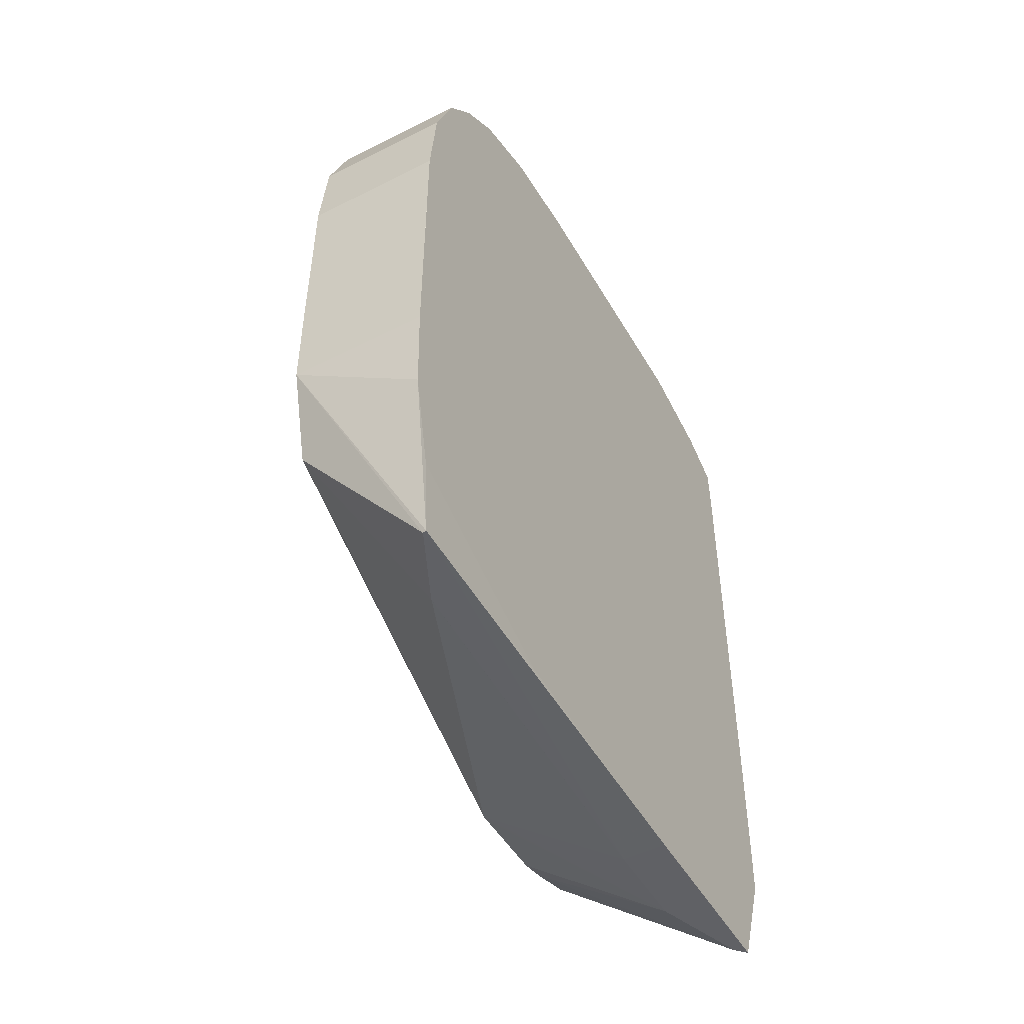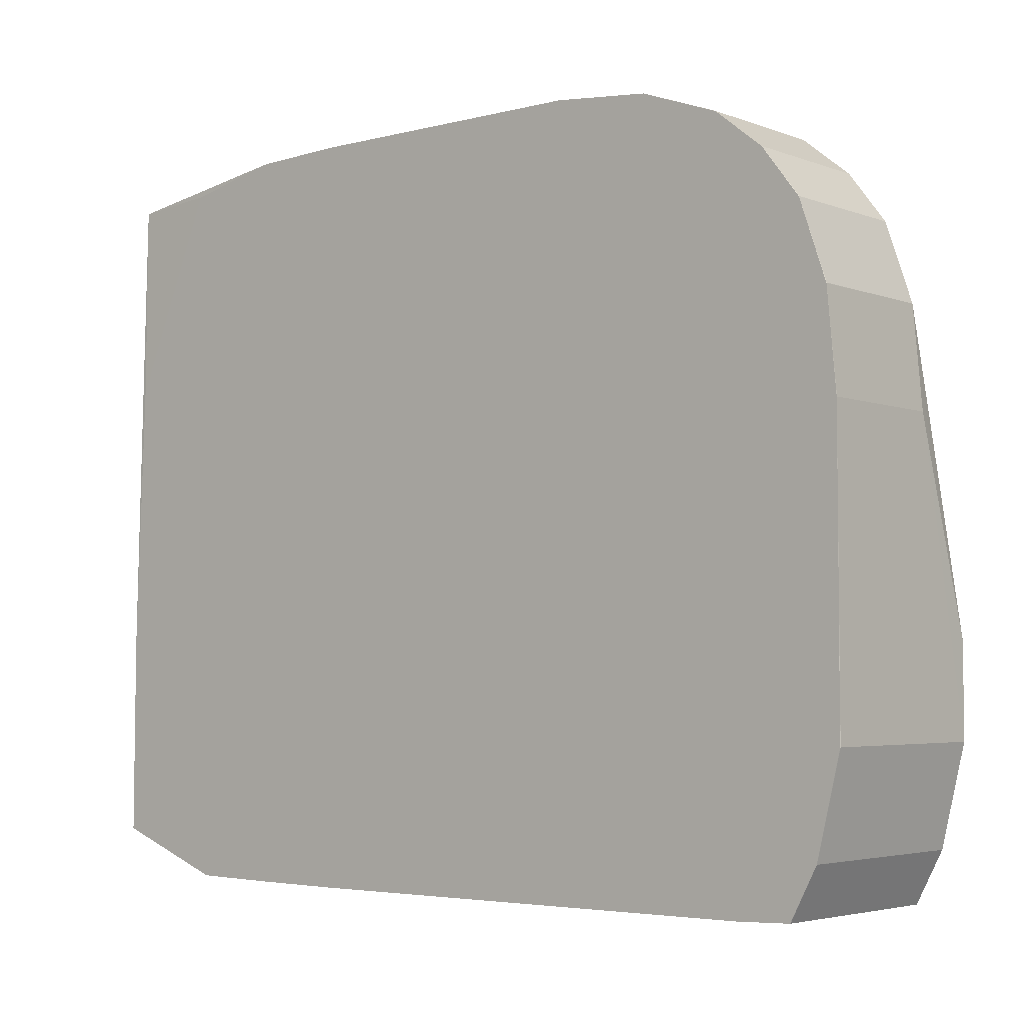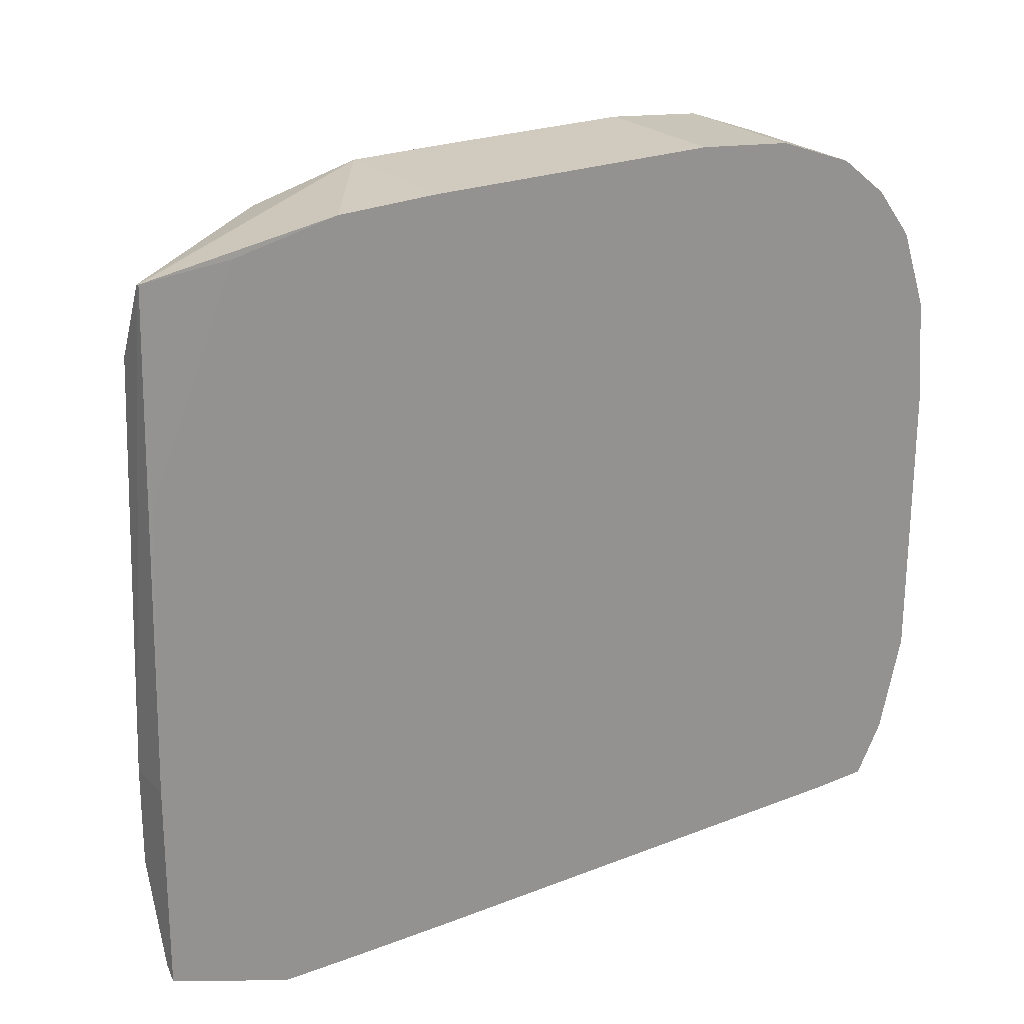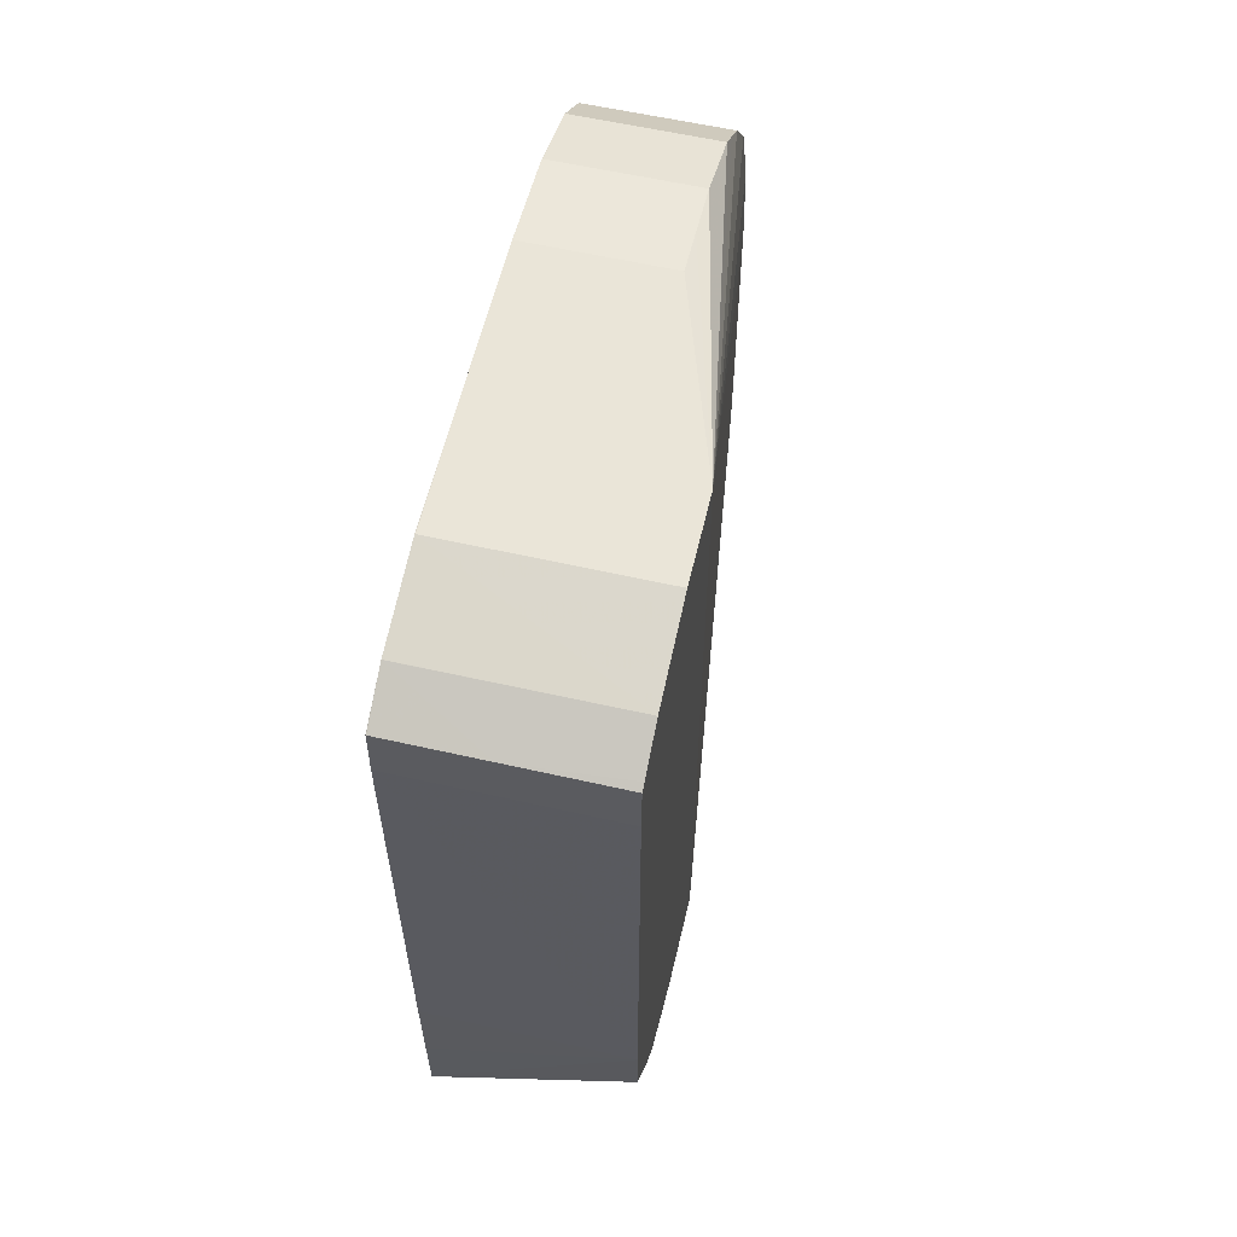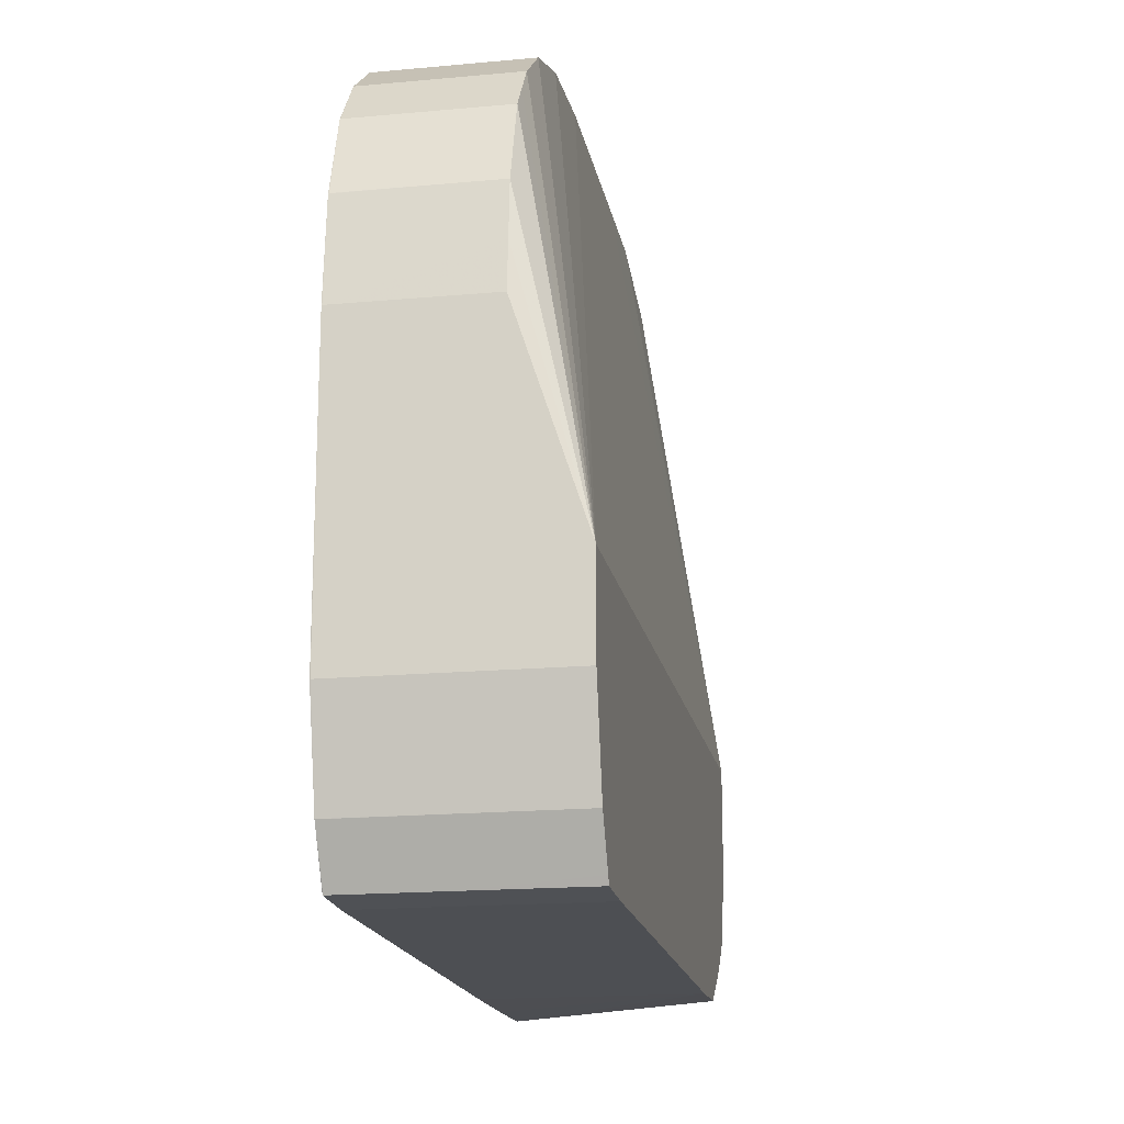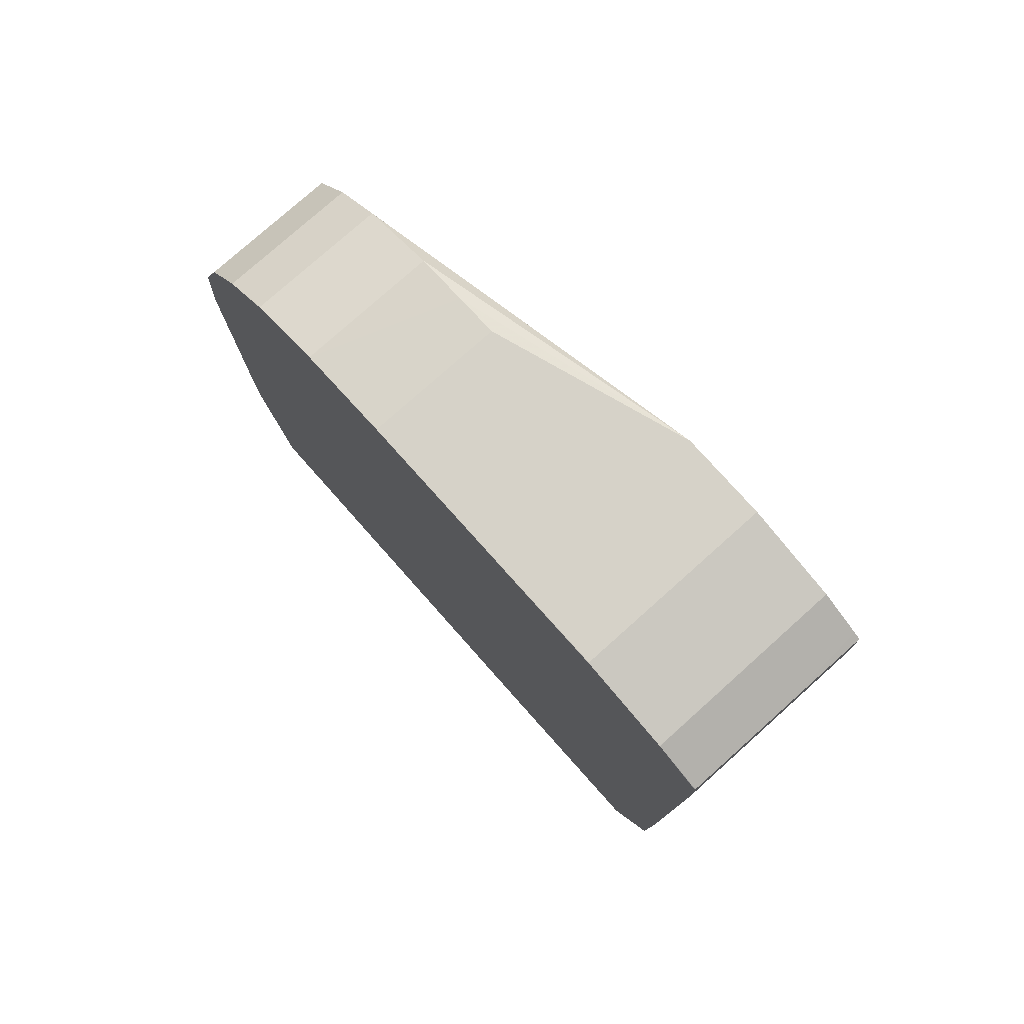
<metadata>
{"format":"obj","ext":"obj","renderer":"f3d","projection":"perspective","resolution":1024,"background":"white","views":[{"elev":-49.4,"azim":29.1,"up":"+Y"},{"elev":-4.1,"azim":129.9,"up":"+Z"},{"elev":23.4,"azim":56.4,"up":"+Z"},{"elev":59.0,"azim":-166.8,"up":"+Y"},{"elev":-17.7,"azim":-169.8,"up":"+Z"},{"elev":77.8,"azim":138.2,"up":"+Y"}]}
</metadata>
<code>
v -0.04791 0.07602 0.005508
v -0.04905 0.07602 0.005508
v -0.04905 0.07446 0.005508
v -0.04791 0.07446 0.005508
v -0.04791 0.07368 0.005508
v -0.04791 0.0768 0.005431
v -0.04791 0.0768 0.005431
v -0.04905 0.0768 0.005431
v -0.04959 0.07232 0.001525
v -0.04958 0.0784 0.001492
v -0.04905 0.07368 0.005502
v -0.04791 0.0729 0.005482
v -0.0479 0.07742 0.005202
v -0.04791 0.07742 0.005204
v -0.04869 0.07742 0.005204
v -0.04905 0.07742 0.005204
v -0.04959 0.07232 0.001474
v -0.04828 0.07133 0.0007692
v -0.04828 0.07133 0.001076
v -0.04828 0.07133 0.00153
v -0.04822 0.07142 0.004664
v -0.04822 0.07142 0.004674
v -0.04905 0.07255 0.004664
v -0.04905 0.07263 0.004837
v -0.04905 0.07285 0.005287
v -0.04905 0.07781 0.004894
v -0.04905 0.07797 0.004684
v -0.04905 0.07811 0.004504
v -0.04905 0.07832 0.003884
v -0.04905 0.07836 0.003465
v -0.04905 0.0784 0.003106
v -0.04958 0.0784 0.0007694
v -0.04795 0.07143 0.005247
v -0.04792 0.07143 0.005254
v -0.04791 0.0721 0.00531
v -0.0479 0.07781 0.004893
v -0.04791 0.07781 0.004893
v -0.04959 0.07233 0.0007691
v -0.048 0.07132 2.604e-05
v -0.04959 0.07239 0.0005277
v -0.04791 0.07133 0.00153
v -0.04791 0.07811 0.004504
v -0.04869 0.07811 0.004504
v -0.04869 0.07832 0.003884
v -0.0479 0.07832 0.00388
v -0.04791 0.0784 0.003106
v -0.04791 0.0784 0.001492
v -0.04869 0.0784 0.001548
v -0.04791 0.0784 0.0007692
v -0.04958 0.07821 -9.45e-06
v -0.04791 0.07142 0.003688
v -0.0479 0.07811 0.004501
v -0.04791 0.07132 -6.132e-05
v -0.04959 0.07252 0.0001228
v -0.04791 0.07832 0.003885
v -0.0479 0.0784 0.003102
v -0.0479 0.0784 0.001544
v -0.0479 0.07839 0.0007651
v -0.0479 0.0782 -1.197e-05
v -0.04791 0.0782 -9.64e-06
v -0.04869 0.07799 -0.0004137
v -0.04958 0.07802 -0.000355
v -0.04791 0.07225 -0.00041
v -0.04959 0.07276 -0.0001231
v -0.04959 0.07318 -0.0004142
v -0.0479 0.07799 -0.0004138
v -0.04791 0.07799 -0.0004138
v -0.04791 0.07758 -0.0004285
v -0.04958 0.07758 -0.0004283
v -0.04958 0.07799 -0.0004136
v -0.04791 0.07227 -0.0004112
v -0.04958 0.07368 -0.0004286
v -0.04791 0.07757 -0.0004285
v -0.04791 0.075 -0.0004284
v -0.04791 0.07291 -0.0004217
v -0.04791 0.07368 -0.0004283
f 1 2 3
f 1 3 4
f 1 4 5
f 1 5 12
f 1 12 35
f 1 35 51
f 1 51 41
f 1 41 53
f 1 53 63
f 1 63 71
f 1 71 75
f 1 75 76
f 1 76 74
f 1 74 73
f 1 73 66
f 1 66 59
f 1 59 58
f 1 58 57
f 1 57 56
f 1 56 45
f 1 45 52
f 1 52 36
f 1 36 13
f 1 13 6
f 1 6 7
f 1 7 8
f 1 8 2
f 2 9 3
f 2 8 10
f 2 10 9
f 3 11 5
f 3 5 4
f 3 9 11
f 5 11 12
f 6 13 14
f 6 14 7
f 7 14 15
f 7 15 8
f 8 15 16
f 8 16 10
f 9 17 18
f 9 18 19
f 9 19 20
f 9 20 21
f 9 21 22
f 9 22 23
f 9 23 24
f 9 24 25
f 9 25 11
f 9 10 32
f 9 32 50
f 9 50 62
f 9 62 70
f 9 70 69
f 9 69 72
f 9 72 65
f 9 65 64
f 9 64 54
f 9 54 40
f 9 40 38
f 9 38 17
f 10 16 26
f 10 26 27
f 10 27 28
f 10 28 29
f 10 29 30
f 10 30 31
f 10 31 32
f 11 25 33
f 11 33 34
f 11 34 12
f 12 34 35
f 13 36 14
f 14 36 37
f 14 37 15
f 15 37 26
f 15 26 16
f 17 38 18
f 18 39 53
f 18 53 41
f 18 41 20
f 18 20 19
f 18 38 40
f 18 40 39
f 20 41 34
f 20 34 33
f 20 33 22
f 20 22 21
f 22 33 25
f 22 25 24
f 22 24 23
f 26 37 27
f 27 37 42
f 27 42 43
f 27 43 28
f 28 43 44
f 28 44 29
f 29 44 30
f 30 44 45
f 30 45 46
f 30 46 31
f 31 46 47
f 31 47 48
f 31 48 32
f 32 48 47
f 32 47 49
f 32 49 50
f 34 41 51
f 34 51 35
f 36 42 37
f 36 52 42
f 39 40 54
f 39 54 53
f 42 52 43
f 43 52 44
f 44 52 55
f 44 55 45
f 45 56 46
f 45 55 52
f 46 56 47
f 47 57 49
f 47 56 57
f 49 57 58
f 49 58 59
f 49 59 60
f 49 60 50
f 50 60 59
f 50 59 61
f 50 61 62
f 53 54 64
f 53 64 65
f 53 65 63
f 59 66 67
f 59 67 61
f 61 67 68
f 61 68 69
f 61 69 70
f 61 70 62
f 63 65 71
f 65 72 71
f 66 73 68
f 66 68 67
f 68 73 74
f 68 74 72
f 68 72 69
f 71 72 75
f 72 74 76
f 72 76 75

</code>
